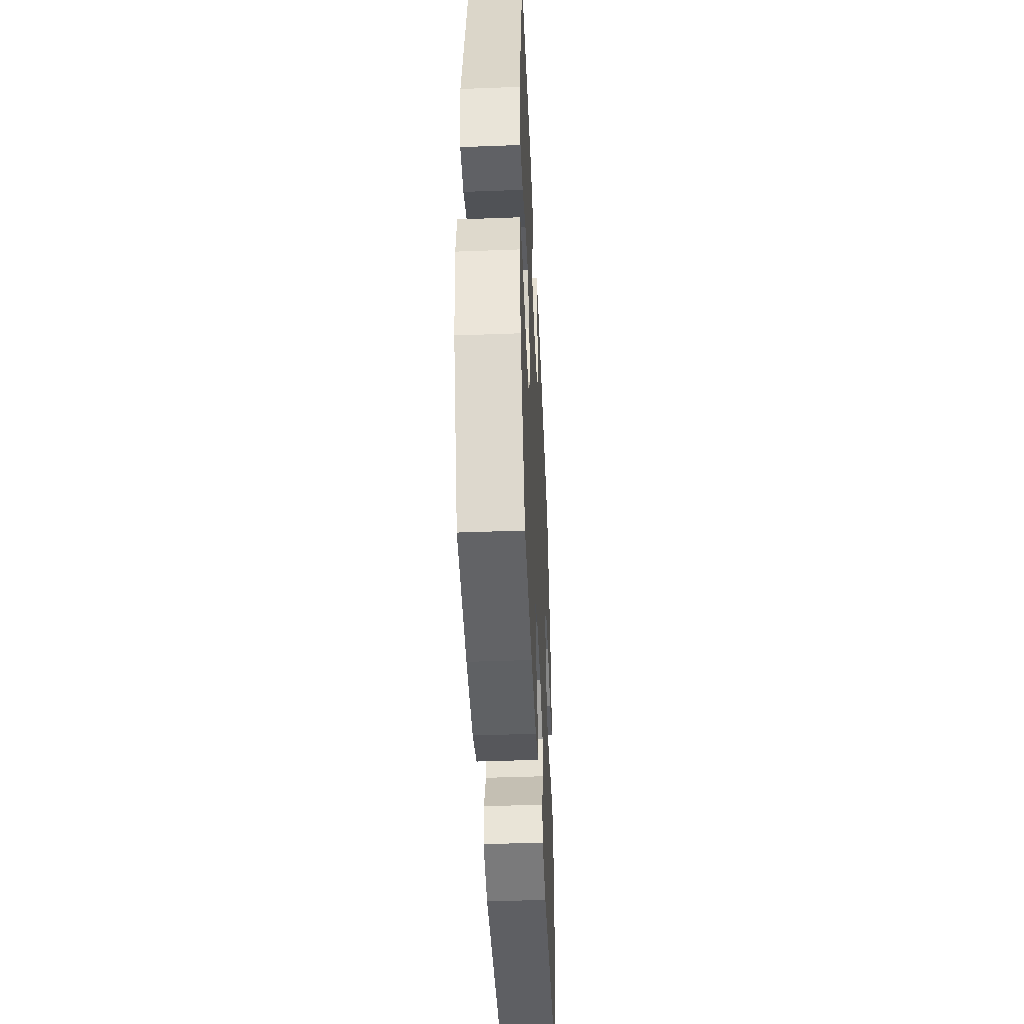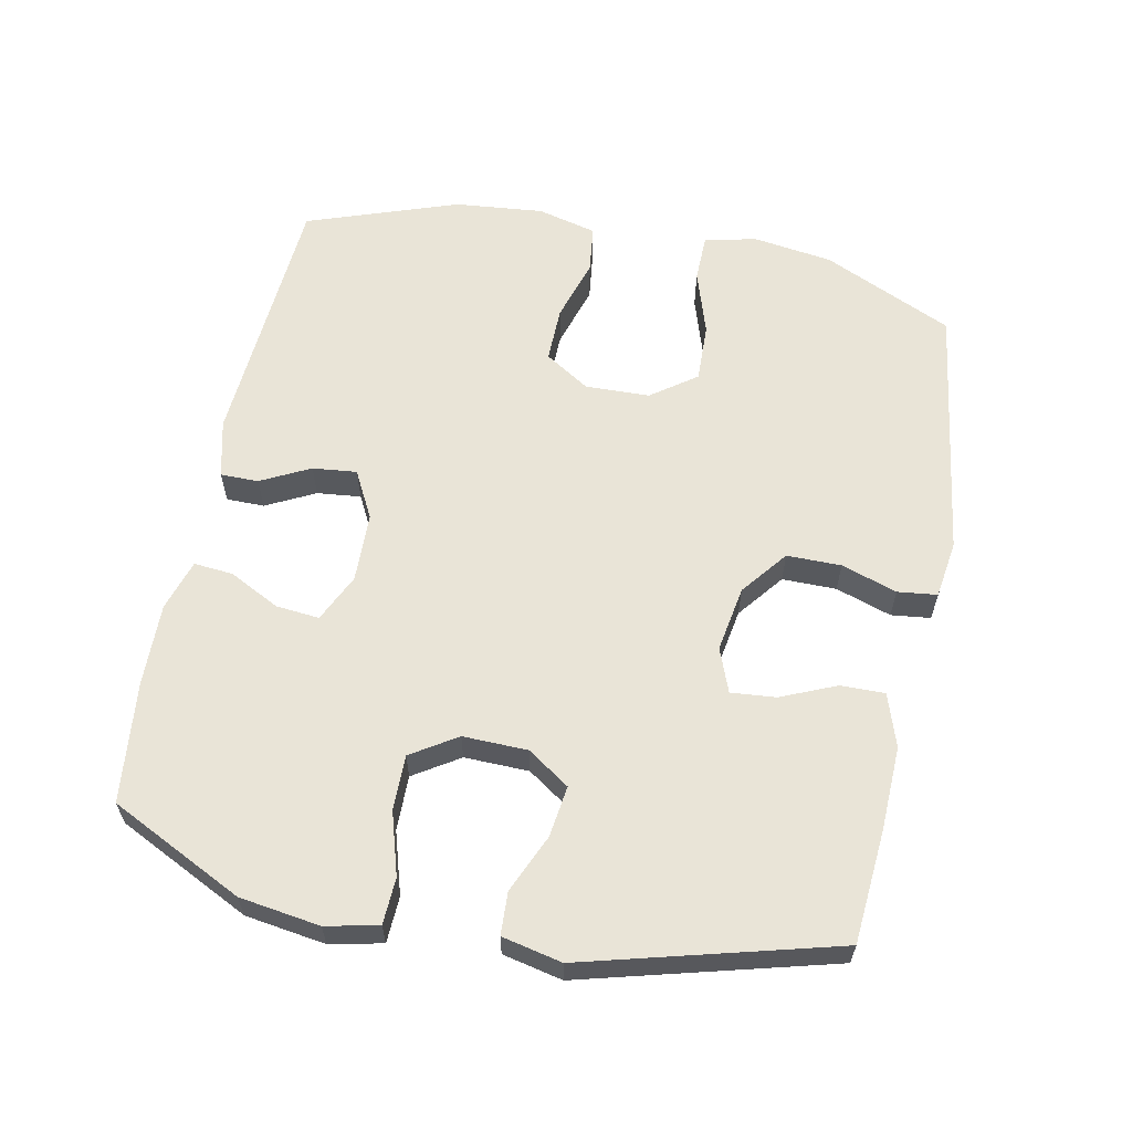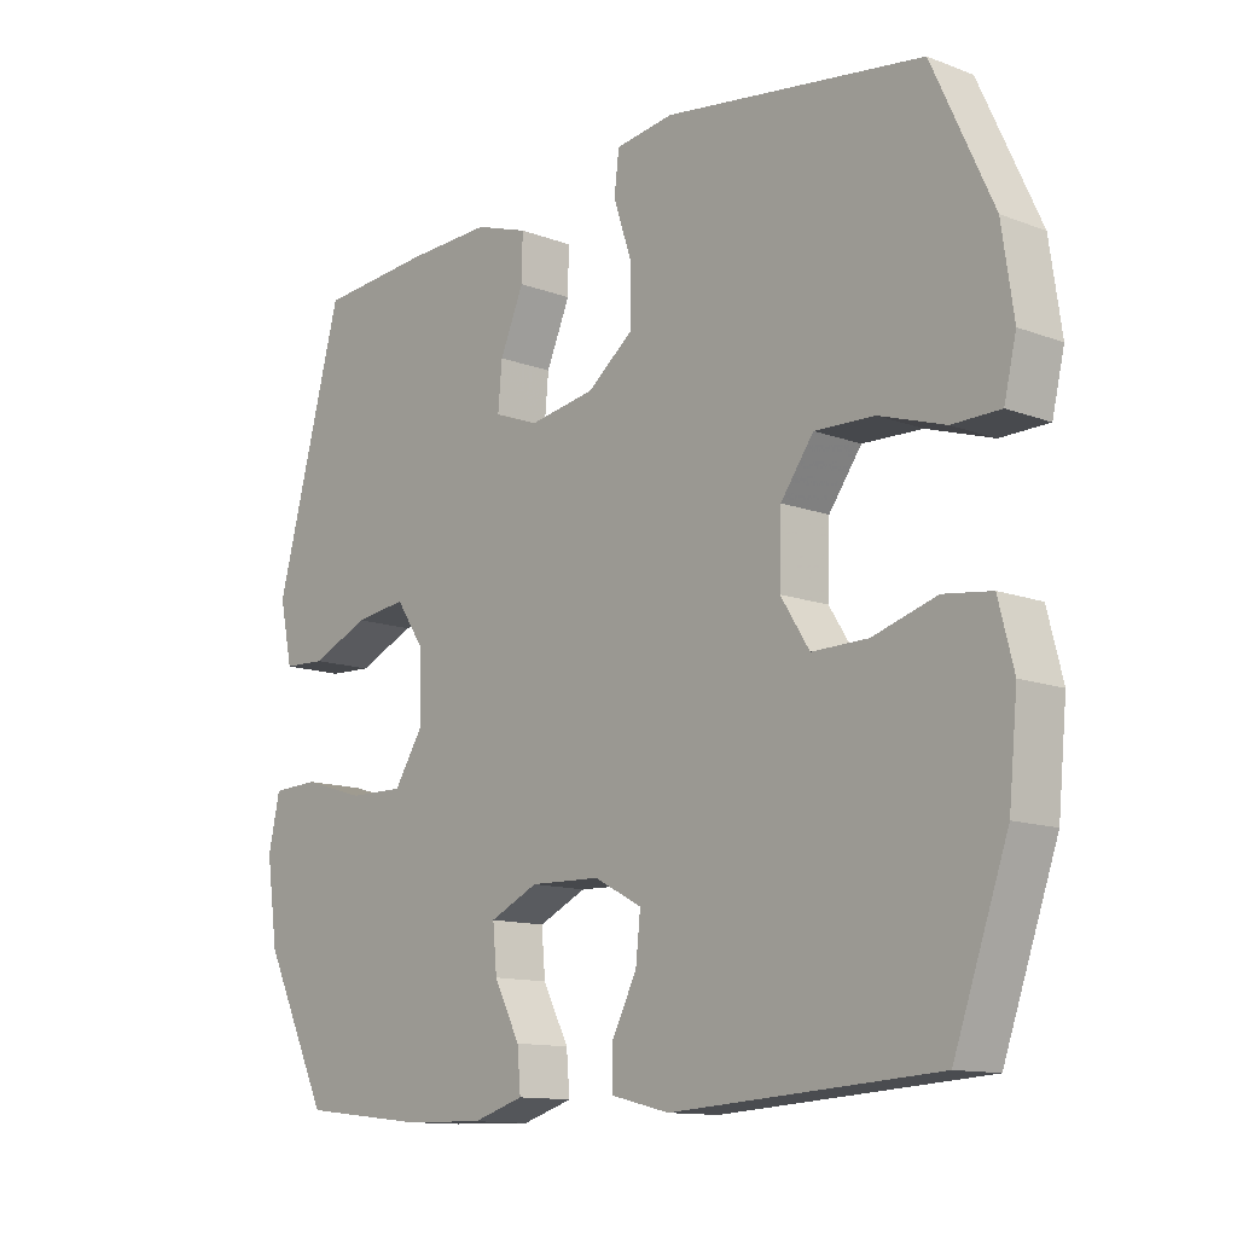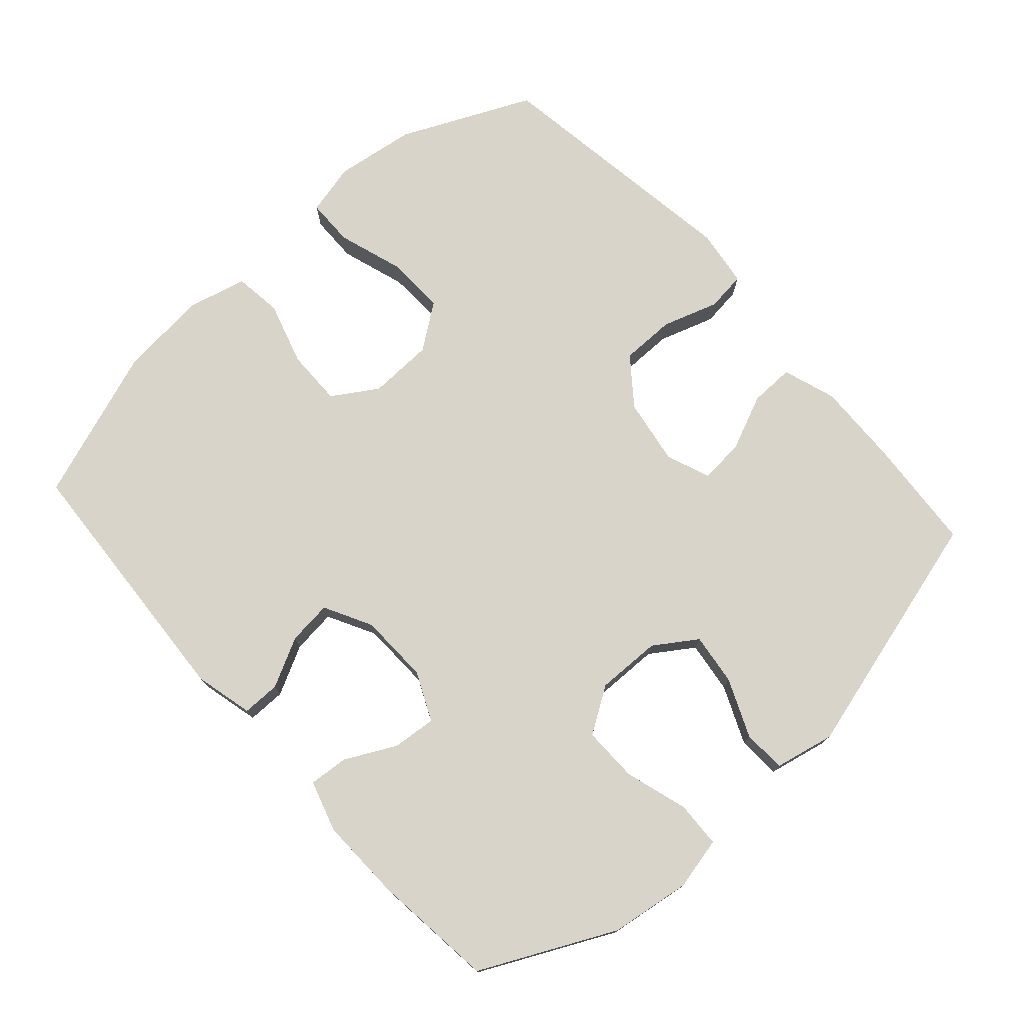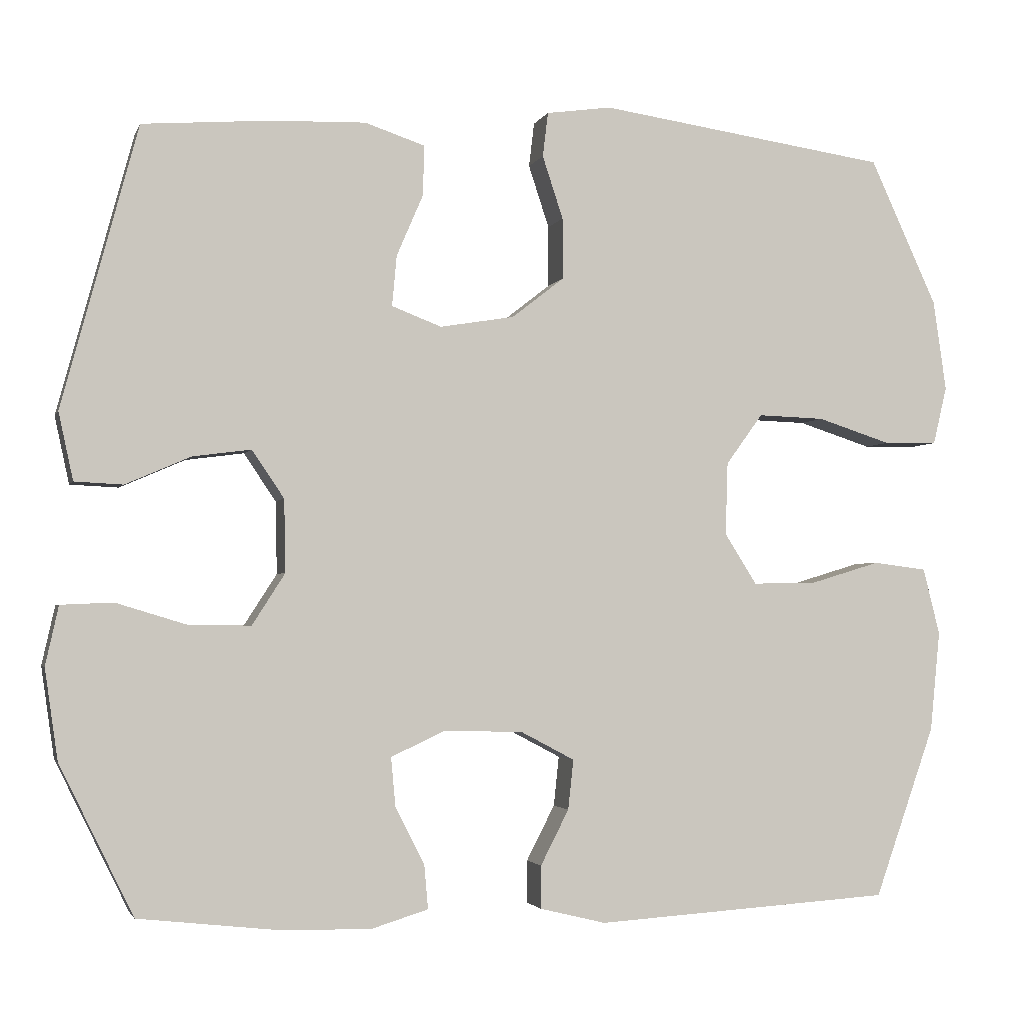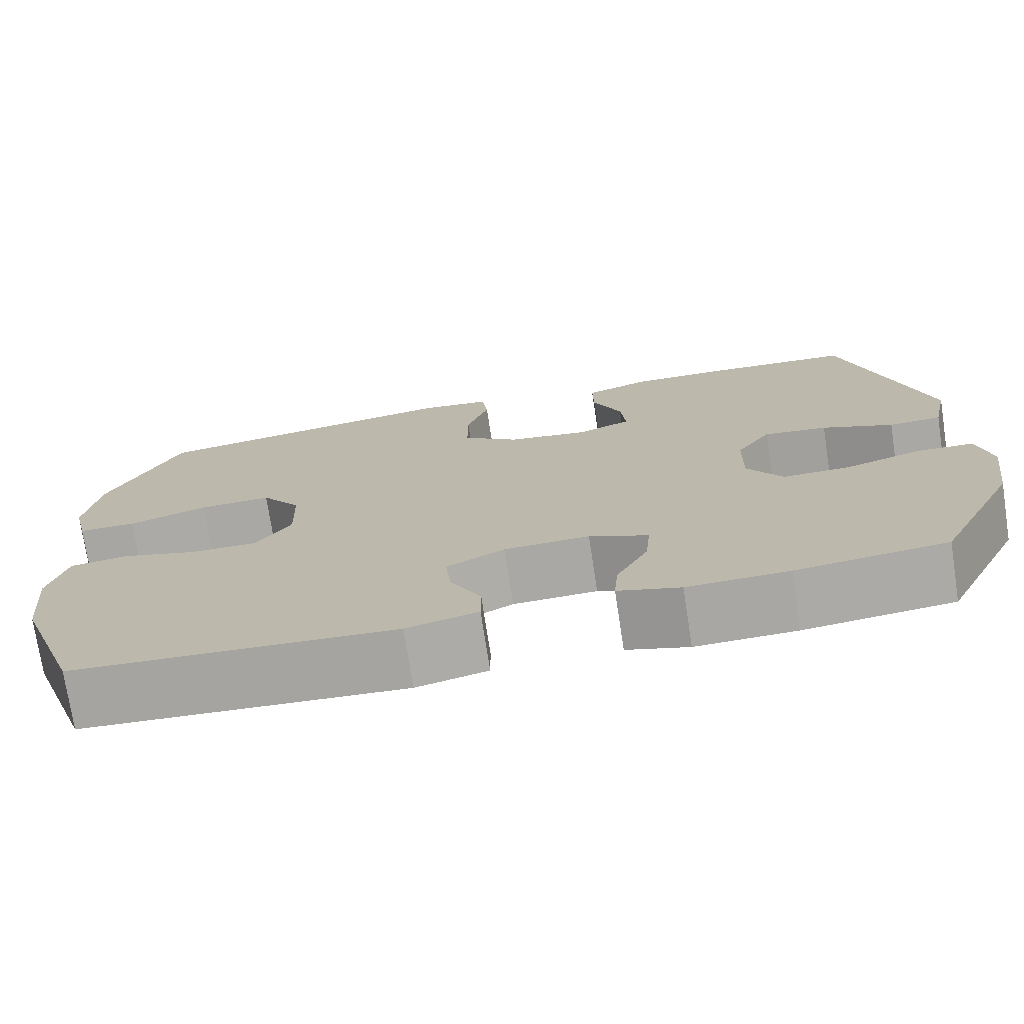
<metadata>
{"format":"obj","ext":"obj","renderer":"f3d","projection":"perspective","resolution":1024,"background":"white","views":[{"elev":-44.5,"azim":-87.5,"up":"+Z"},{"elev":60.8,"azim":-78.5,"up":"+Y"},{"elev":-12.5,"azim":48.6,"up":"+Z"},{"elev":75.4,"azim":-131.9,"up":"+Y"},{"elev":-2.6,"azim":-14.7,"up":"+Z"},{"elev":-74.4,"azim":-171.3,"up":"+Z"}]}
</metadata>
<code>
v -0.5 0.07 0.5
v -0.333 0.07 0.513
v -0.21 0.07 0.517
v -0.132 0.07 0.491
v -0.133 0.07 0.426
v -0.168 0.07 0.345
v -0.174 0.07 0.279
v -0.109 0.07 0.254
v -0.012 0.07 0.27
v 0.056 0.07 0.323
v 0.056 0.07 0.403
v 0.029 0.07 0.485
v 0.036 0.07 0.543
v 0.121 0.07 0.555
v 0.5 0.07 0.5
v 0.588 0.07 0.309
v 0.605 0.07 0.191
v 0.587 0.07 0.115
v 0.517 0.07 0.114
v 0.421 0.07 0.145
v 0.334 0.07 0.148
v 0.286 0.07 0.082
v 0.283 0.07 -0.013
v 0.325 0.07 -0.079
v 0.407 0.07 -0.078
v 0.5 0.07 -0.05
v 0.57 0.07 -0.059
v 0.592 0.07 -0.146
v 0.579 0.07 -0.277
v 0.5 0.07 -0.5
v 0.112 0.07 -0.525
v 0.026 0.07 -0.504
v 0.026 0.07 -0.448
v 0.063 0.07 -0.376
v 0.07 0.07 -0.311
v 0 0.07 -0.274
v -0.103 0.07 -0.271
v -0.174 0.07 -0.304
v -0.168 0.07 -0.368
v -0.13 0.07 -0.442
v -0.125 0.07 -0.5
v -0.2 0.07 -0.523
v -0.321 0.07 -0.52
v -0.5 0.07 -0.5
v -0.596 0.07 -0.304
v -0.613 0.07 -0.186
v -0.596 0.07 -0.109
v -0.528 0.07 -0.106
v -0.436 0.07 -0.134
v -0.355 0.07 -0.135
v -0.312 0.07 -0.068
v -0.314 0.07 0.027
v -0.356 0.07 0.089
v -0.432 0.07 0.079
v -0.517 0.07 0.042
v -0.58 0.07 0.045
v -0.599 0.07 0.133
v -0.5 0 0.5
v -0.333 0 0.513
v -0.21 0 0.517
v -0.132 0 0.491
v -0.133 0 0.426
v -0.168 0 0.345
v -0.174 0 0.279
v -0.109 0 0.254
v -0.012 0 0.27
v 0.056 0 0.323
v 0.056 0 0.403
v 0.029 0 0.485
v 0.036 0 0.543
v 0.121 0 0.555
v 0.5 0 0.5
v 0.588 0 0.309
v 0.605 0 0.191
v 0.587 0 0.115
v 0.517 0 0.114
v 0.421 0 0.145
v 0.334 0 0.148
v 0.286 0 0.082
v 0.283 0 -0.013
v 0.325 0 -0.079
v 0.407 0 -0.078
v 0.5 0 -0.05
v 0.57 0 -0.059
v 0.592 0 -0.146
v 0.579 0 -0.277
v 0.5 0 -0.5
v 0.112 0 -0.525
v 0.026 0 -0.504
v 0.026 0 -0.448
v 0.063 0 -0.376
v 0.07 0 -0.311
v 0 0 -0.274
v -0.103 0 -0.271
v -0.174 0 -0.304
v -0.168 0 -0.368
v -0.13 0 -0.442
v -0.125 0 -0.5
v -0.2 0 -0.523
v -0.321 0 -0.52
v -0.5 0 -0.5
v -0.596 0 -0.304
v -0.613 0 -0.186
v -0.596 0 -0.109
v -0.528 0 -0.106
v -0.436 0 -0.134
v -0.355 0 -0.135
v -0.312 0 -0.068
v -0.314 0 0.027
v -0.356 0 0.089
v -0.432 0 0.079
v -0.517 0 0.042
v -0.58 0 0.045
v -0.599 0 0.133
f 54 55 56 57
f 53 54 57 1
f 52 53 1 2
f 46 47 48 49
f 46 49 50
f 45 46 50
f 44 45 50
f 43 44 50 51
f 39 40 41 42
f 38 39 42 43
f 31 32 33 34
f 31 34 35
f 30 31 35
f 29 30 35 36
f 25 26 27 28
f 24 25 28 29
f 17 18 19 20
f 17 20 21
f 16 17 21
f 15 16 21
f 14 15 21 22
f 11 12 13 14
f 10 11 14 22
f 3 4 5 6
f 52 2 3 6
f 51 52 6 7
f 38 43 51 7
f 24 29 36 37
f 23 24 37
f 9 10 22 23
f 8 9 23 37
f 7 8 37 38
f 114 113 112 111
f 58 114 111 110
f 59 58 110 109
f 106 105 104 103
f 107 106 103
f 107 103 102
f 107 102 101
f 108 107 101 100
f 99 98 97 96
f 100 99 96 95
f 91 90 89 88
f 92 91 88
f 92 88 87
f 93 92 87 86
f 85 84 83 82
f 86 85 82 81
f 77 76 75 74
f 78 77 74
f 78 74 73
f 78 73 72
f 79 78 72 71
f 71 70 69 68
f 79 71 68 67
f 63 62 61 60
f 63 60 59 109
f 64 63 109 108
f 64 108 100 95
f 94 93 86 81
f 94 81 80
f 80 79 67 66
f 94 80 66 65
f 95 94 65 64
f 1 58 59 2
f 2 59 60 3
f 3 60 61 4
f 4 61 62 5
f 5 62 63 6
f 6 63 64 7
f 7 64 65 8
f 8 65 66 9
f 9 66 67 10
f 10 67 68 11
f 11 68 69 12
f 12 69 70 13
f 13 70 71 14
f 14 71 72 15
f 15 72 73 16
f 16 73 74 17
f 17 74 75 18
f 18 75 76 19
f 19 76 77 20
f 20 77 78 21
f 21 78 79 22
f 22 79 80 23
f 23 80 81 24
f 24 81 82 25
f 25 82 83 26
f 26 83 84 27
f 27 84 85 28
f 28 85 86 29
f 29 86 87 30
f 30 87 88 31
f 31 88 89 32
f 32 89 90 33
f 33 90 91 34
f 34 91 92 35
f 35 92 93 36
f 36 93 94 37
f 37 94 95 38
f 38 95 96 39
f 39 96 97 40
f 40 97 98 41
f 41 98 99 42
f 42 99 100 43
f 43 100 101 44
f 44 101 102 45
f 45 102 103 46
f 46 103 104 47
f 47 104 105 48
f 48 105 106 49
f 49 106 107 50
f 50 107 108 51
f 51 108 109 52
f 52 109 110 53
f 53 110 111 54
f 54 111 112 55
f 55 112 113 56
f 56 113 114 57
f 57 114 58 1

</code>
